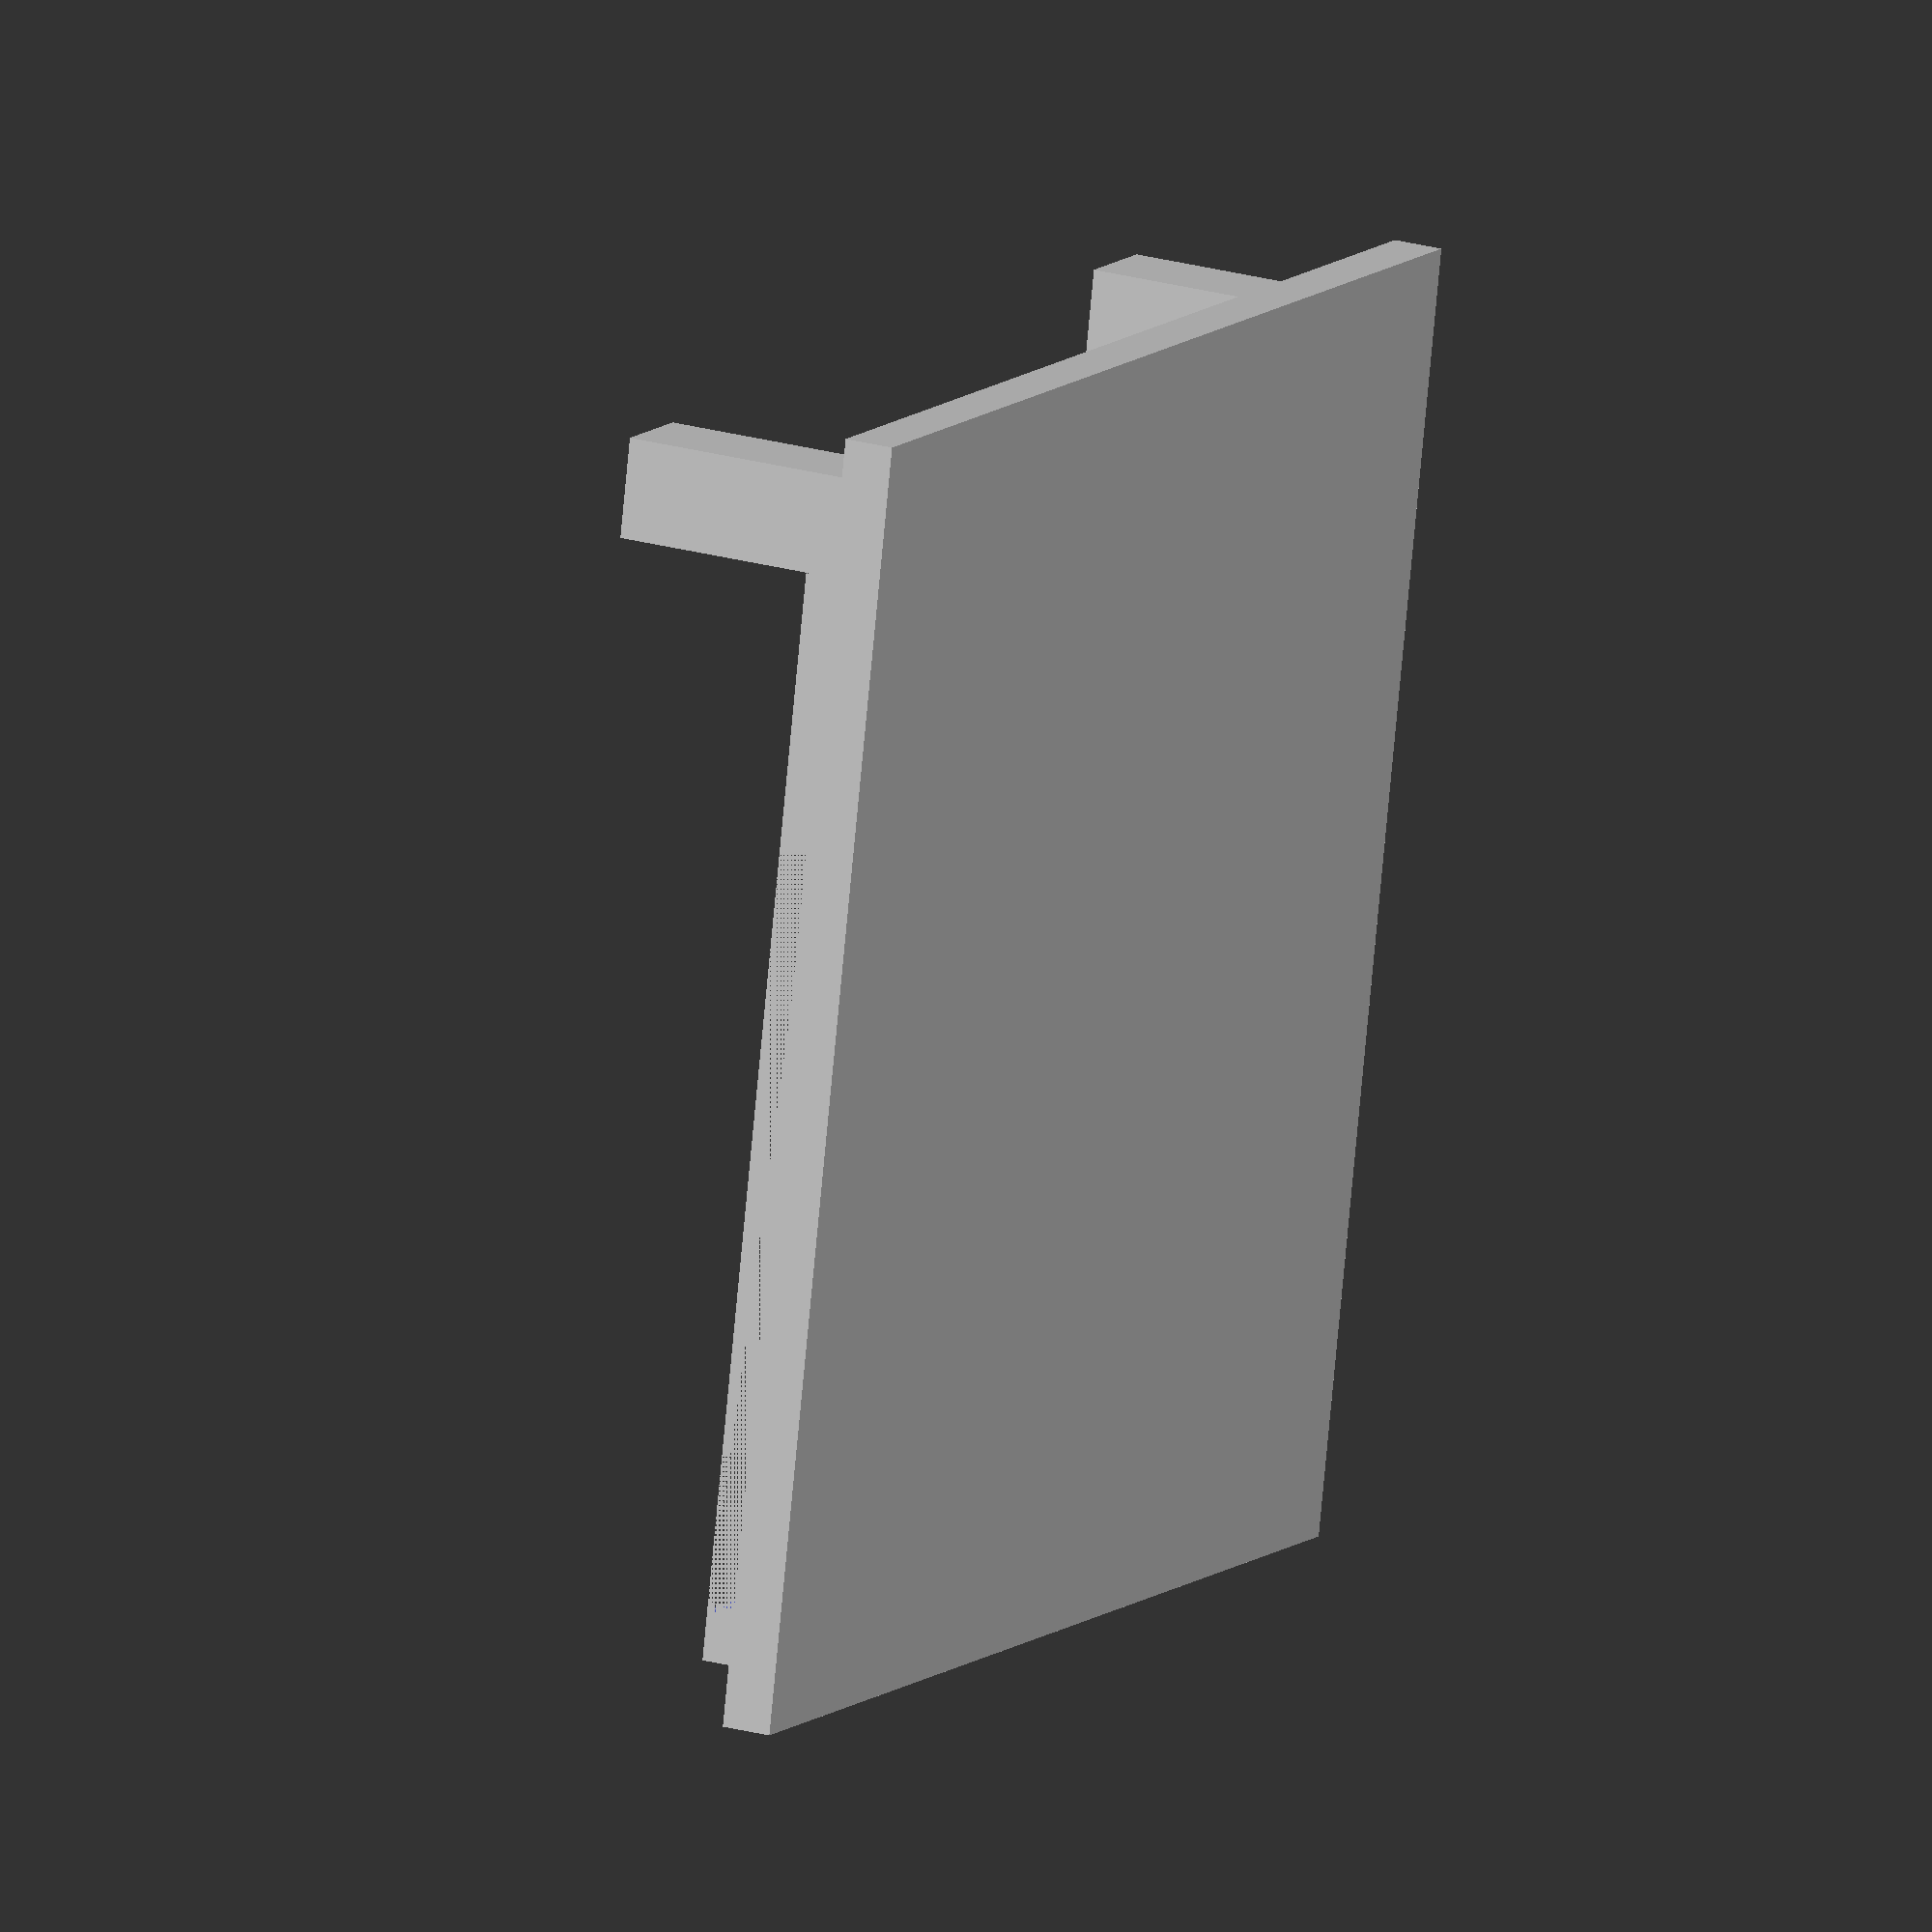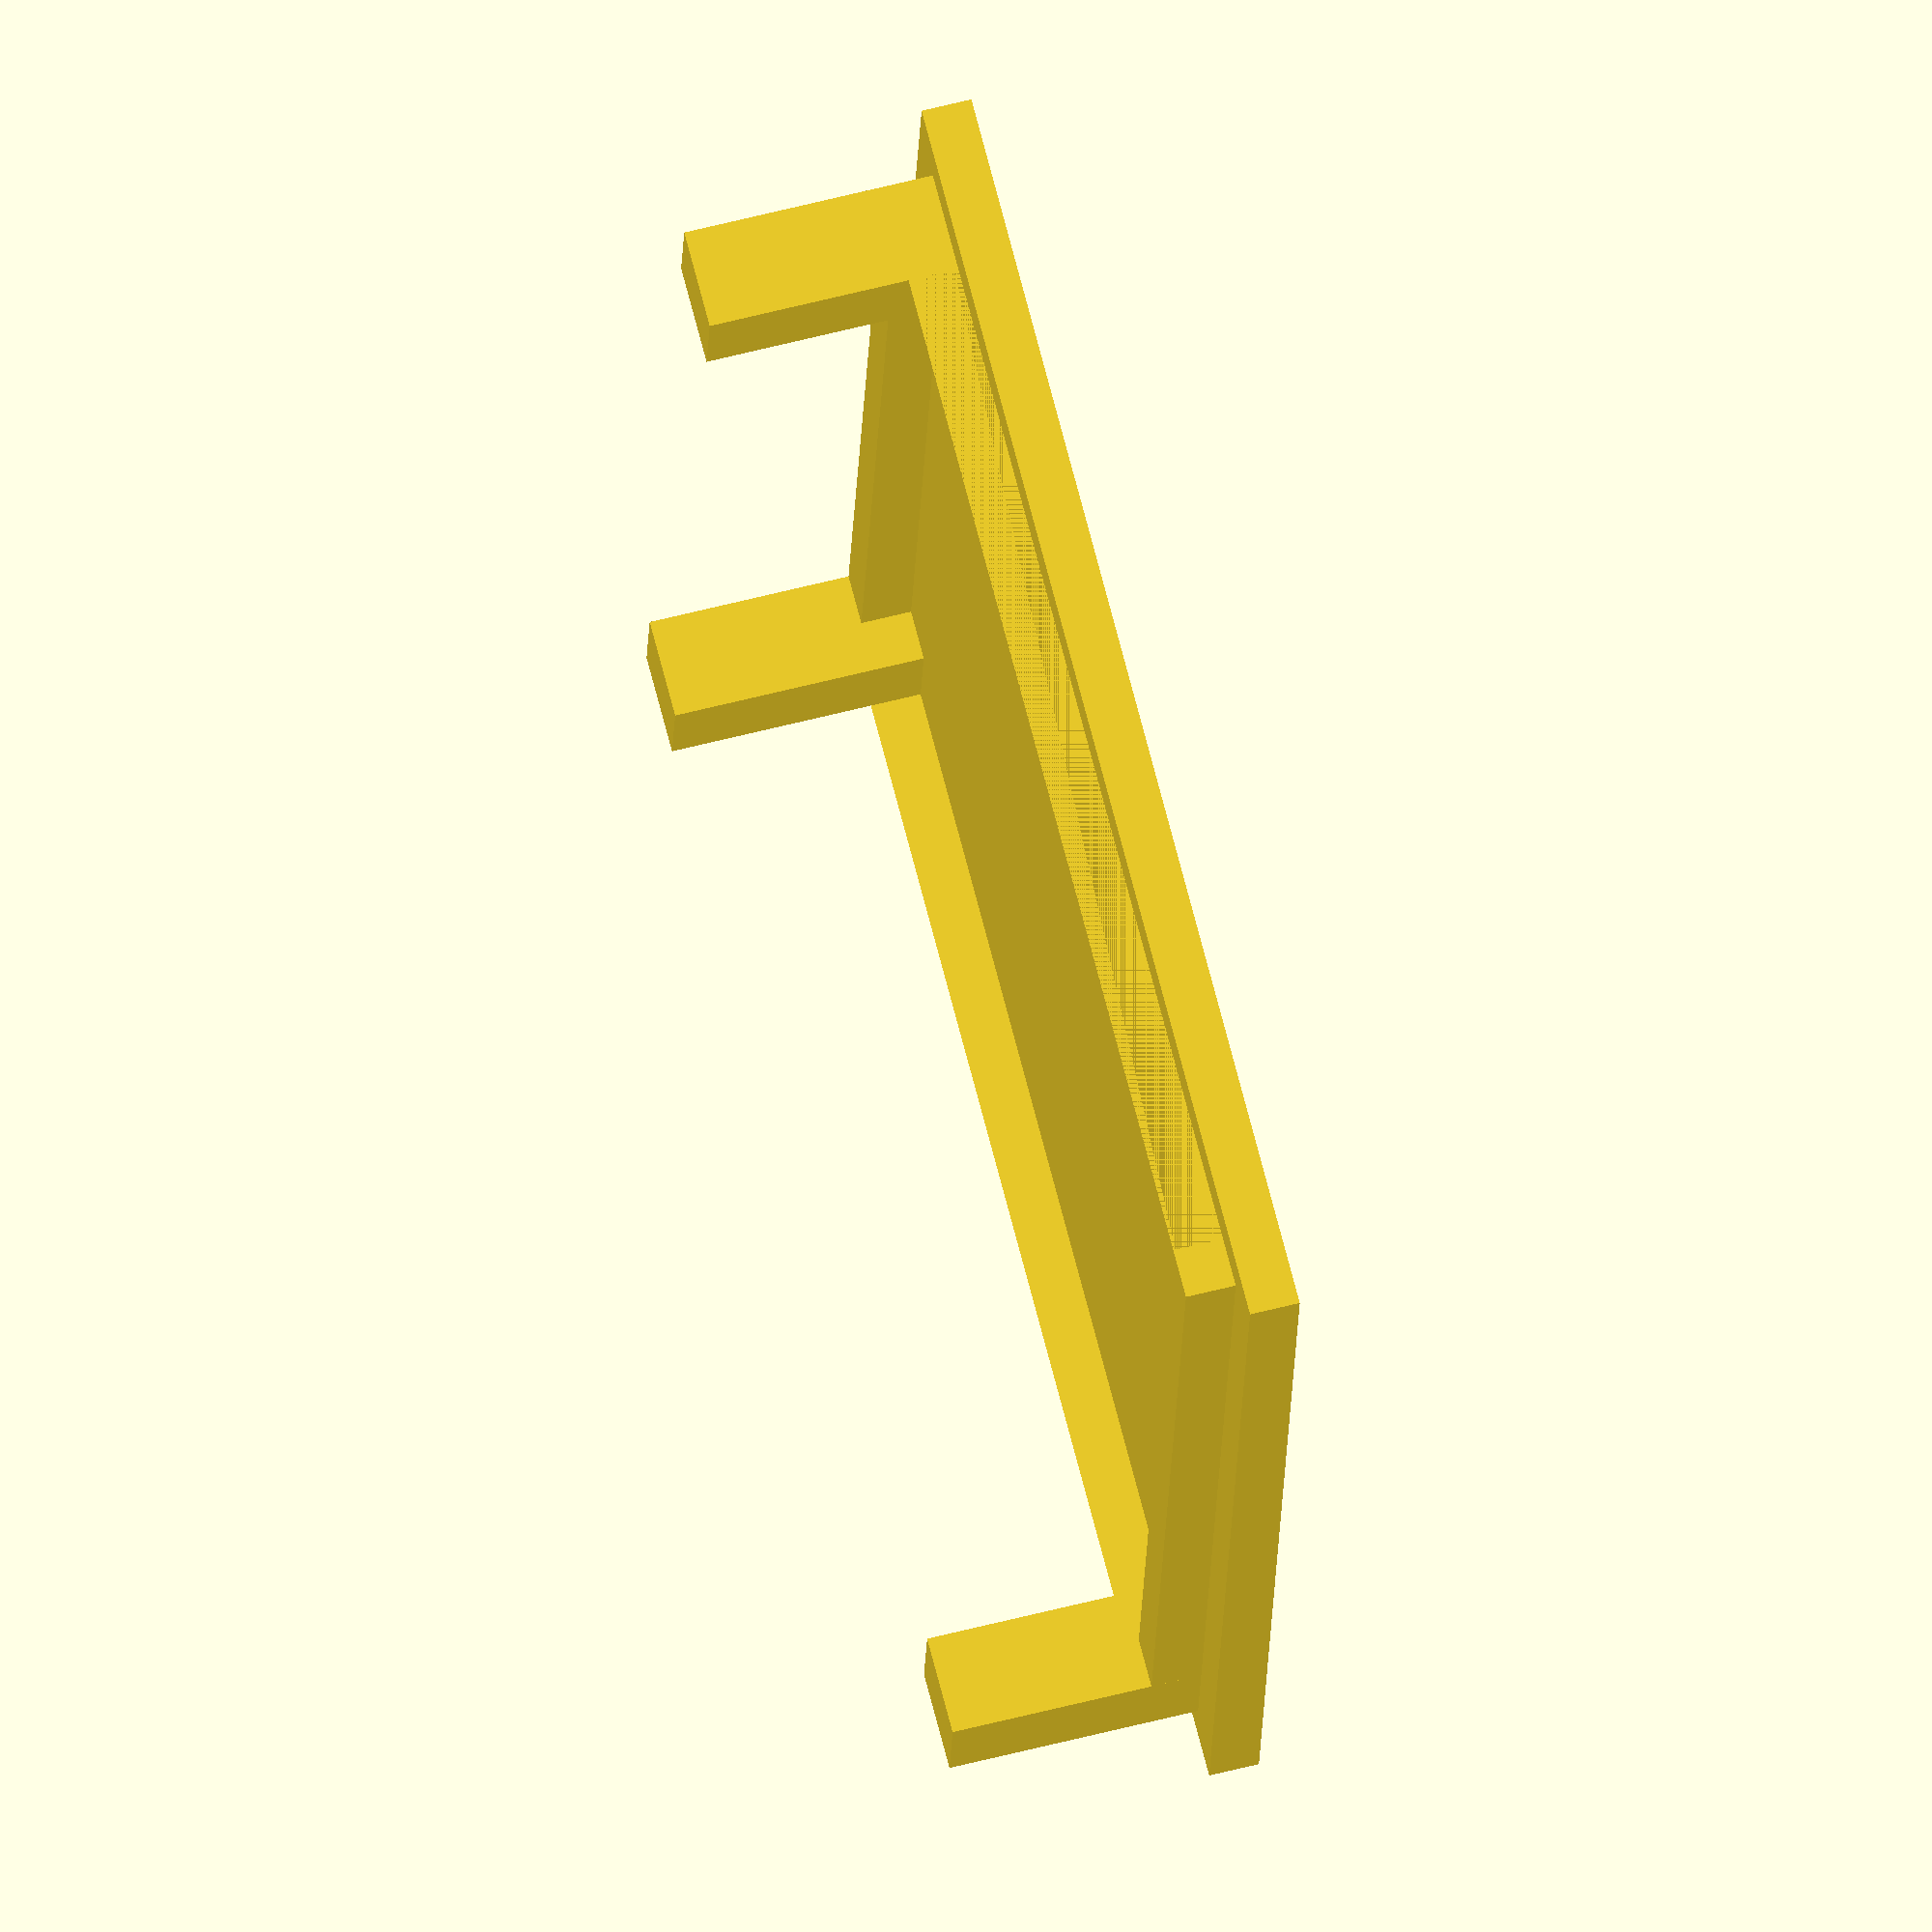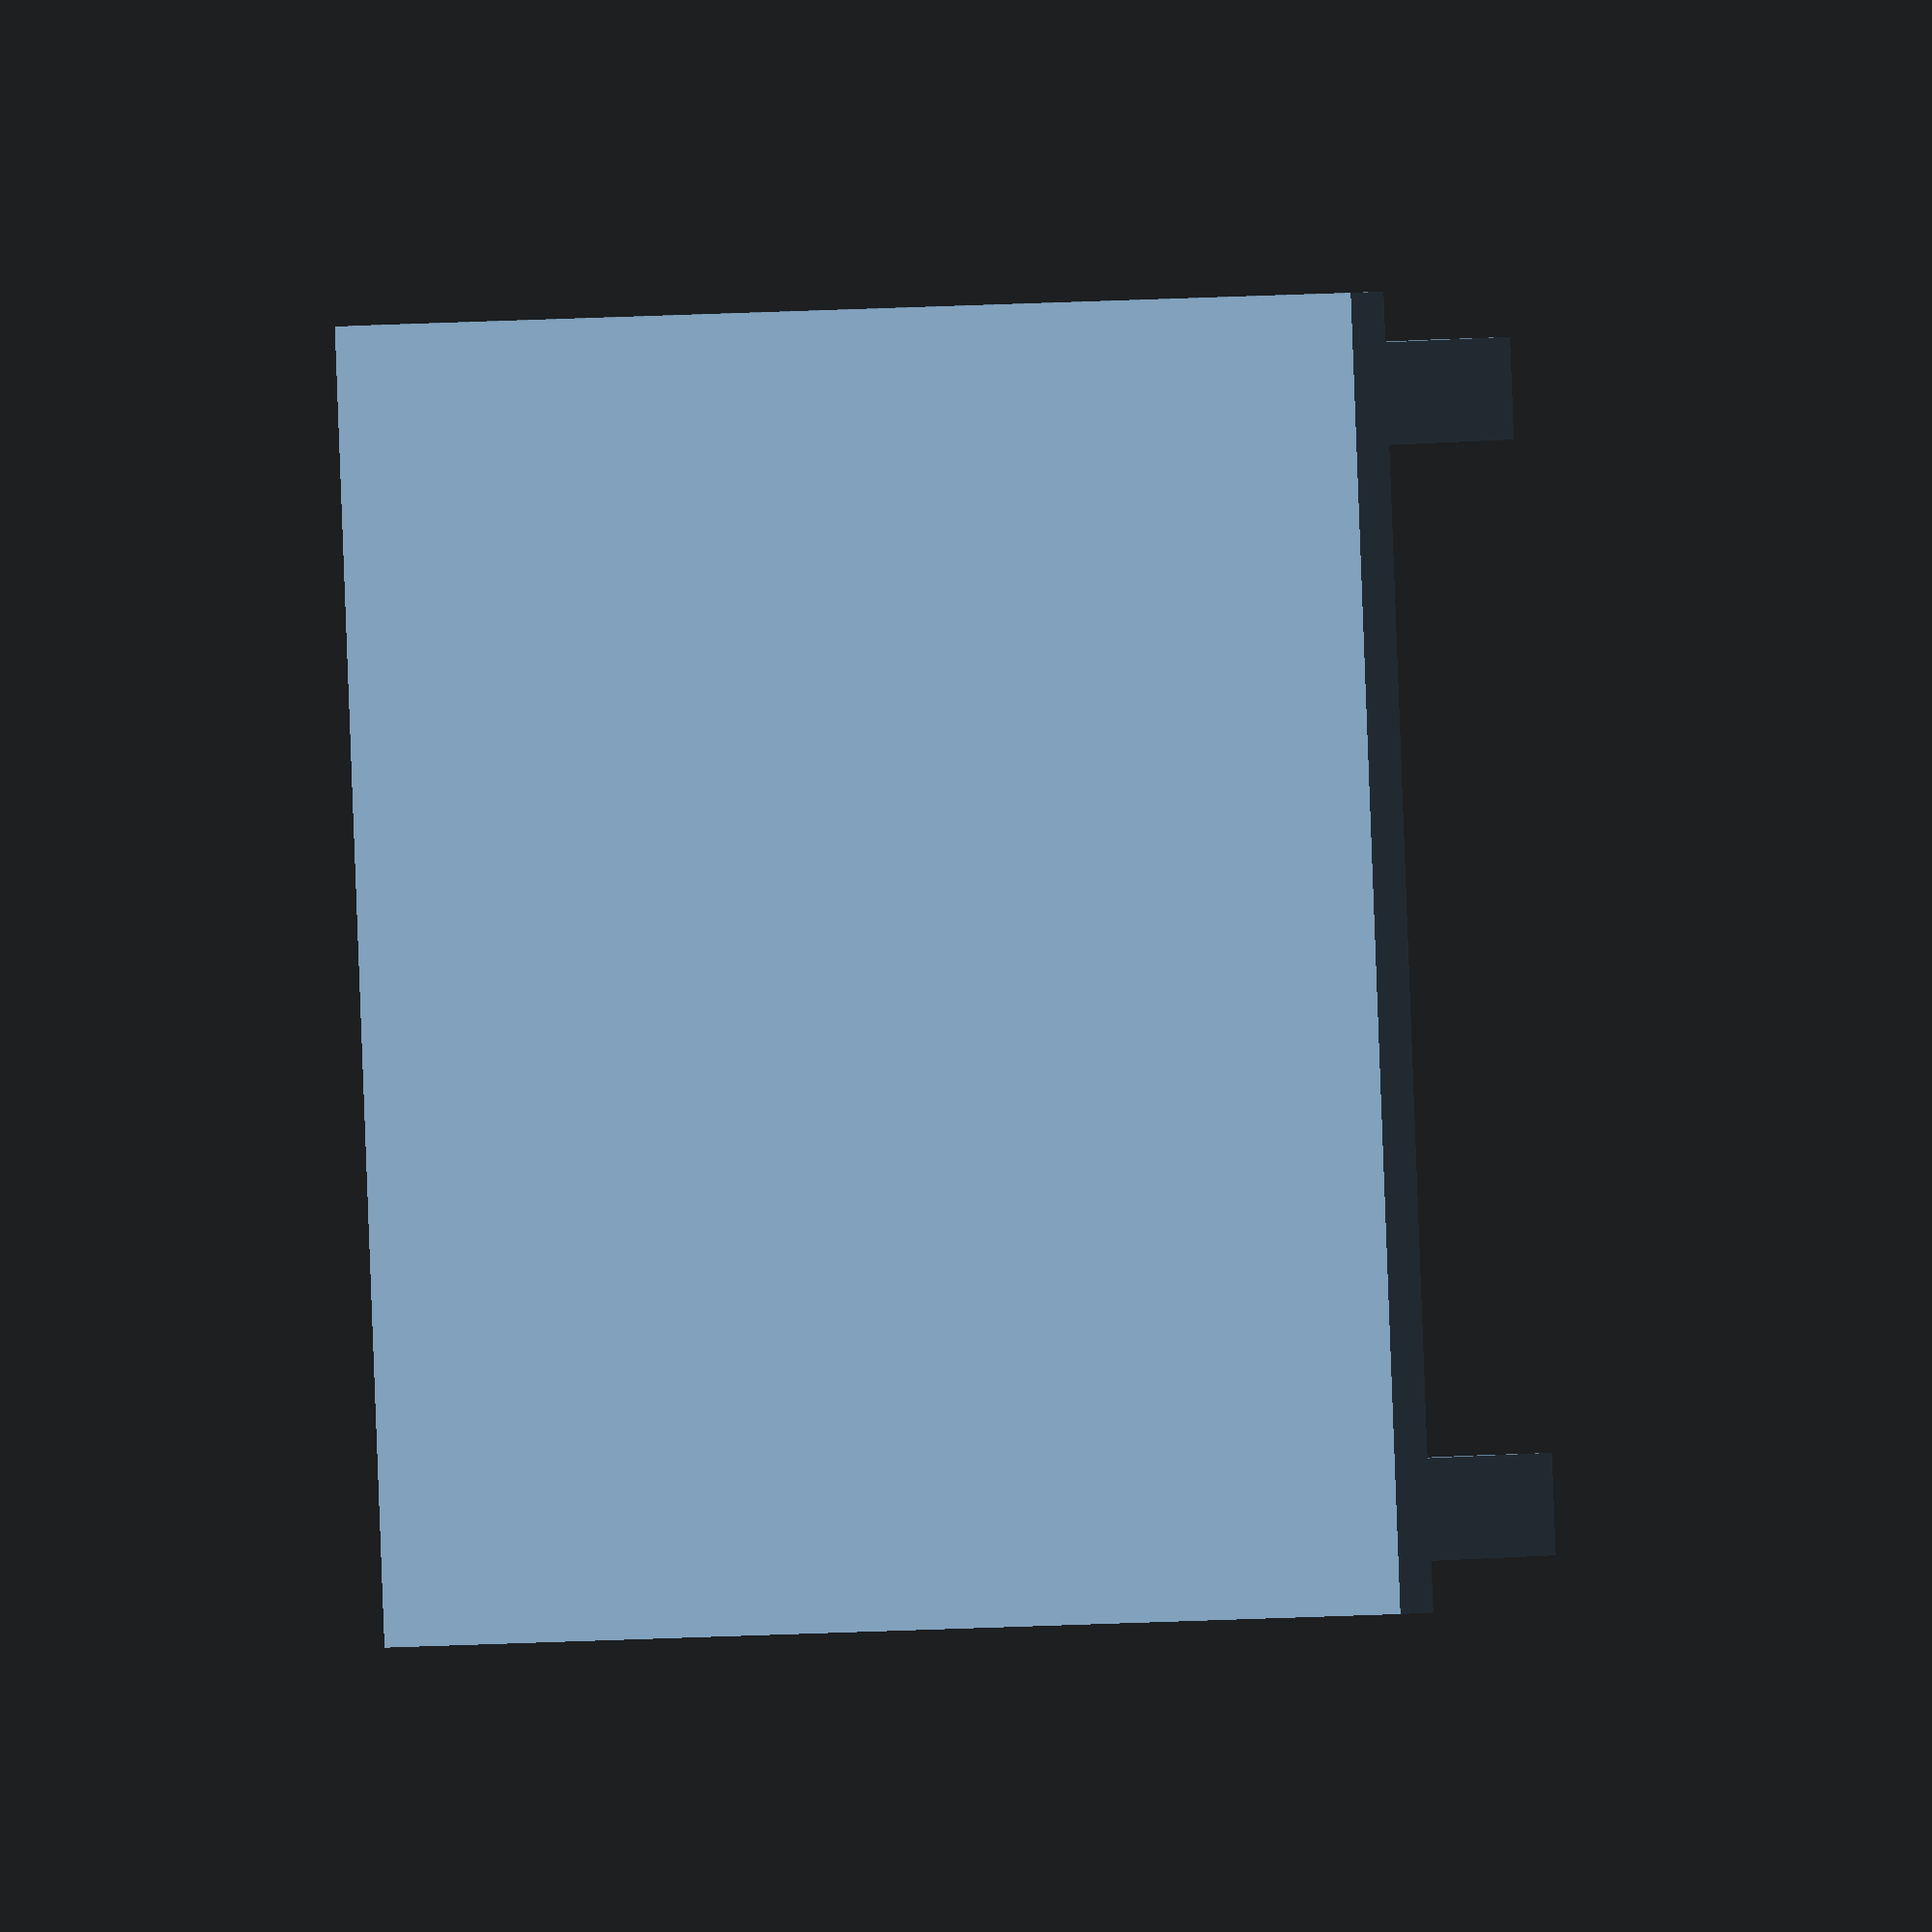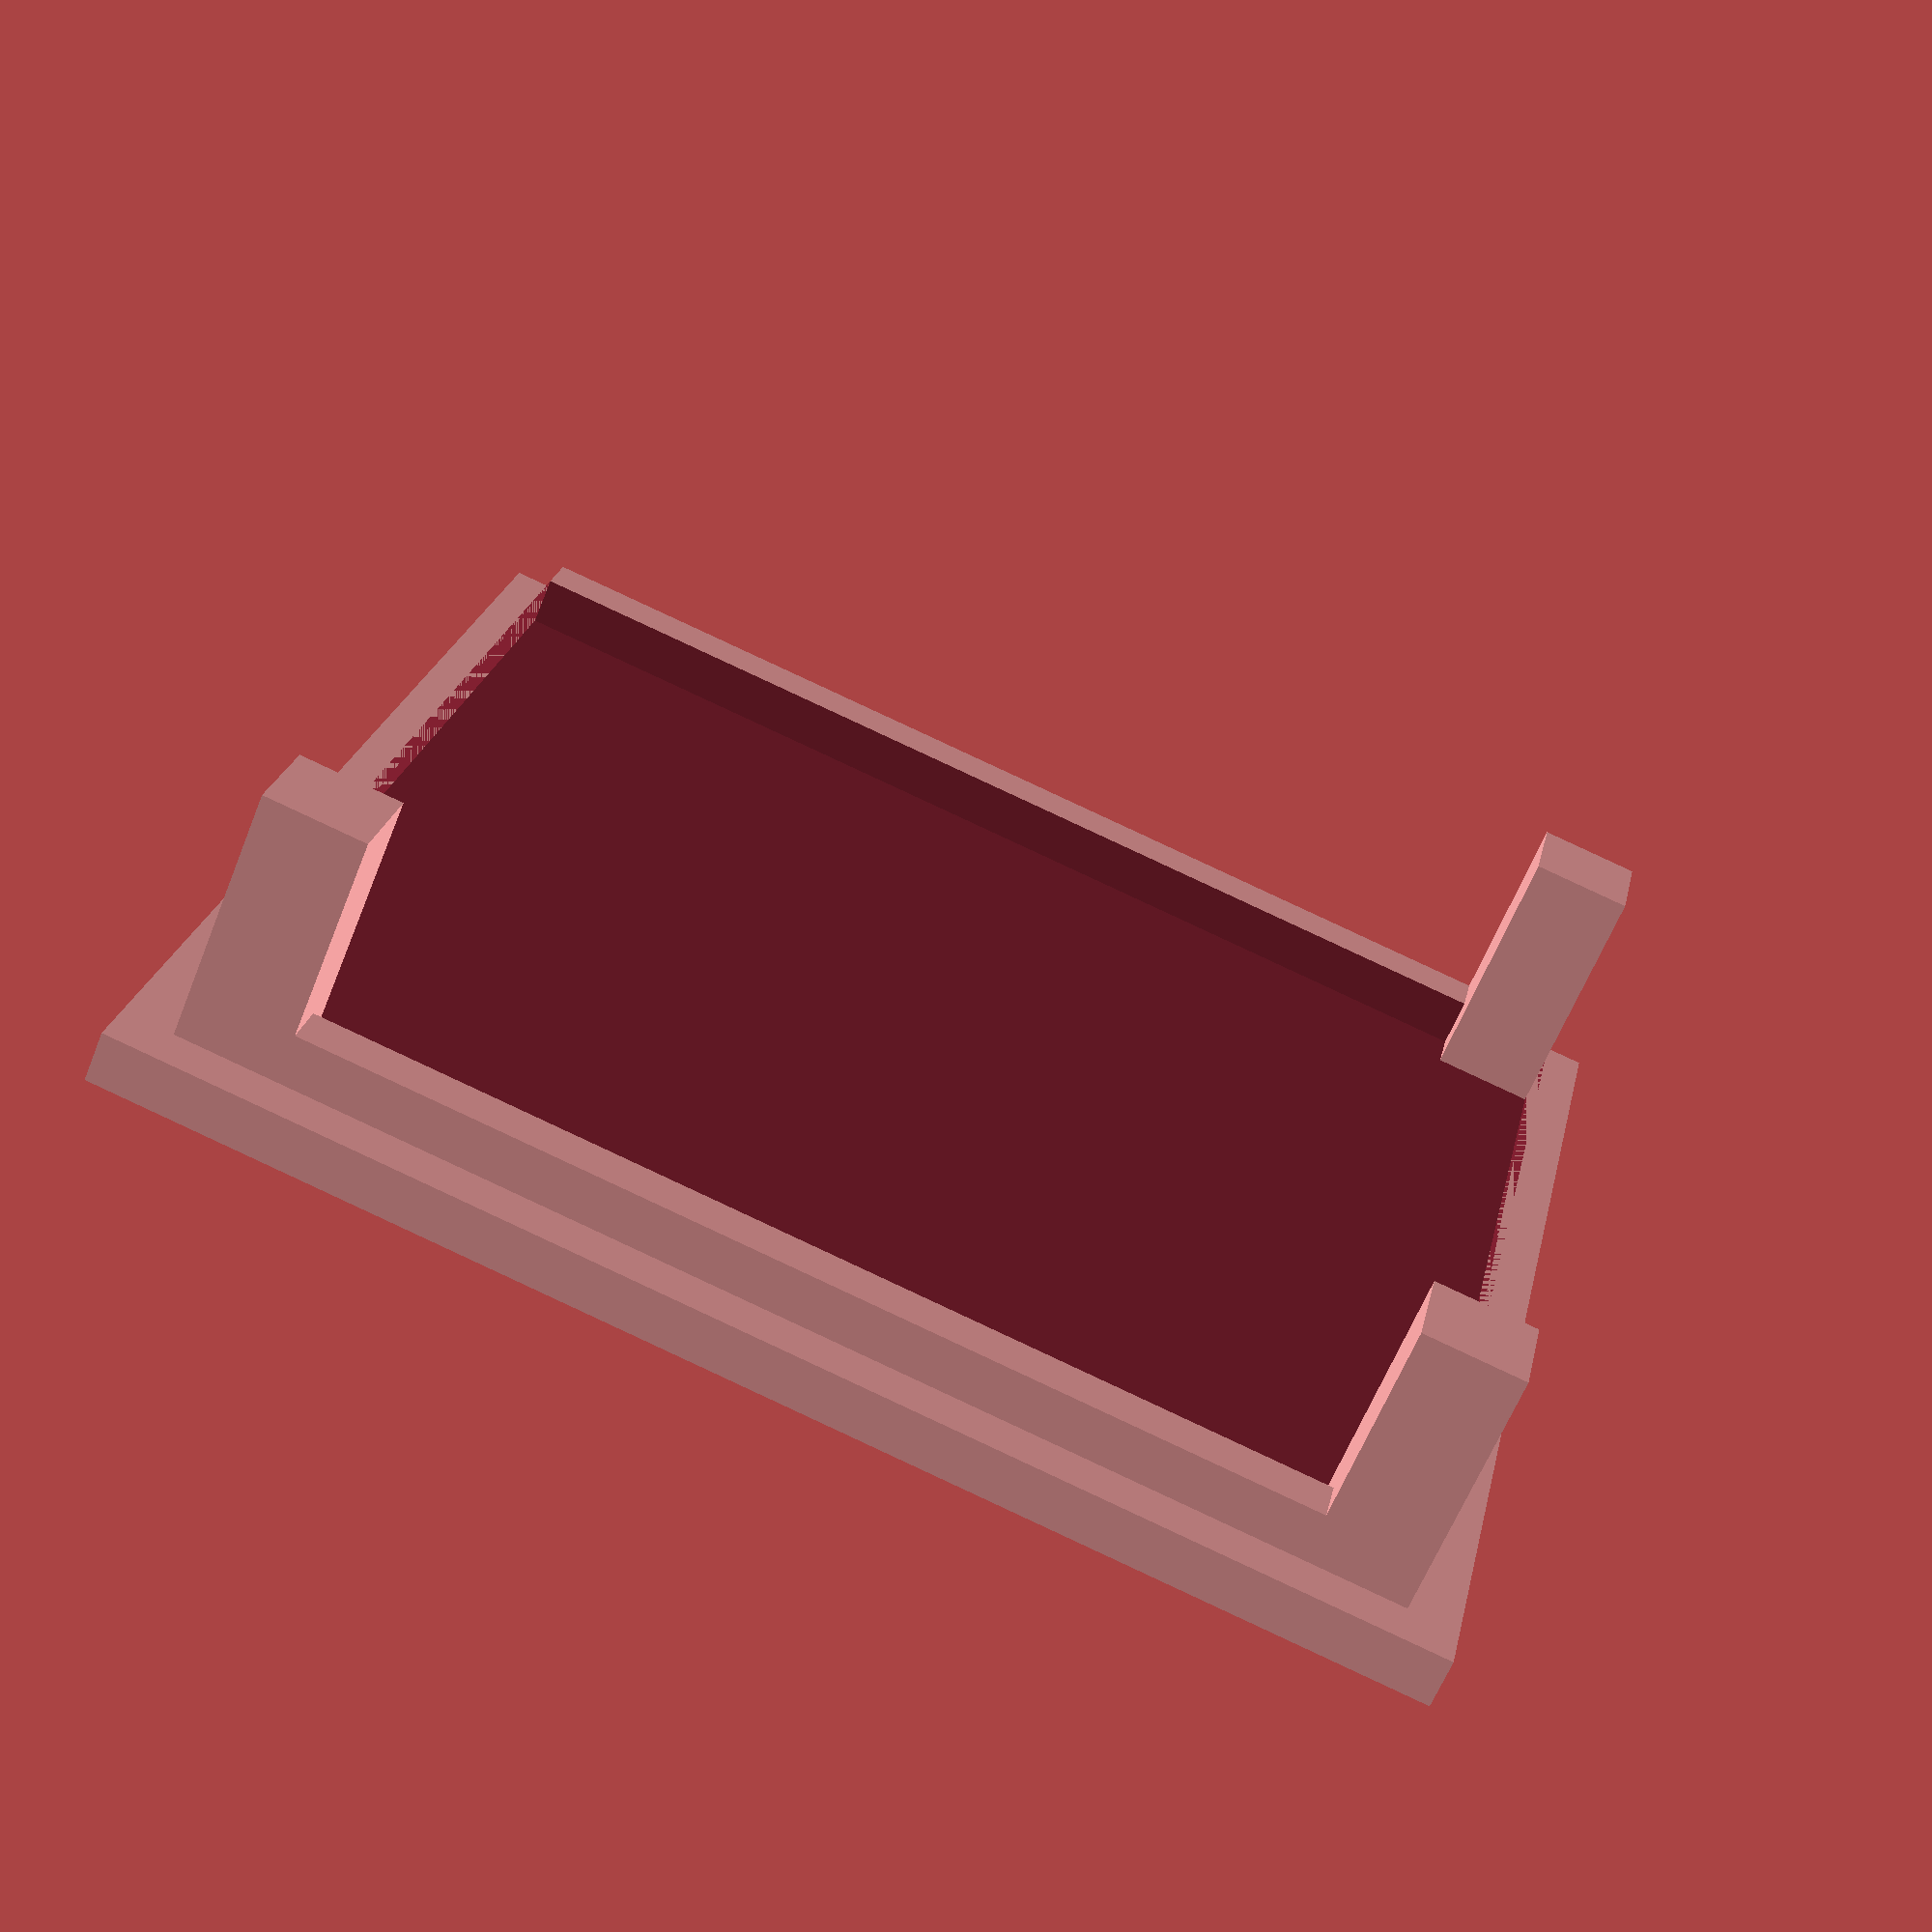
<openscad>
$fn=50;
wand=4*0.4;
X=38;
Y=38;
Z=31;
abstand=8;

union() {
difference() {
union() {
    cube([X+2*wand,Y+2*wand,wand]);
    translate([wand,wand,wand])cube([X,Y,wand]);
    }
translate([wand,2*wand,wand])cube([X,Y-2*wand,Z]);
}

translate([wand,wand,wand])cube([2*wand,2*wand,abstand]);
translate([X-wand,wand,wand])cube([2*wand,2*wand,abstand]);
translate([X-wand,Y-wand,wand])cube([2*wand,2*wand,abstand]);
}
</openscad>
<views>
elev=156.6 azim=347.4 roll=64.8 proj=o view=wireframe
elev=117.3 azim=277.1 roll=104.5 proj=o view=wireframe
elev=177.9 azim=2.8 roll=320.3 proj=o view=solid
elev=242.4 azim=192.3 roll=201.8 proj=p view=wireframe
</views>
